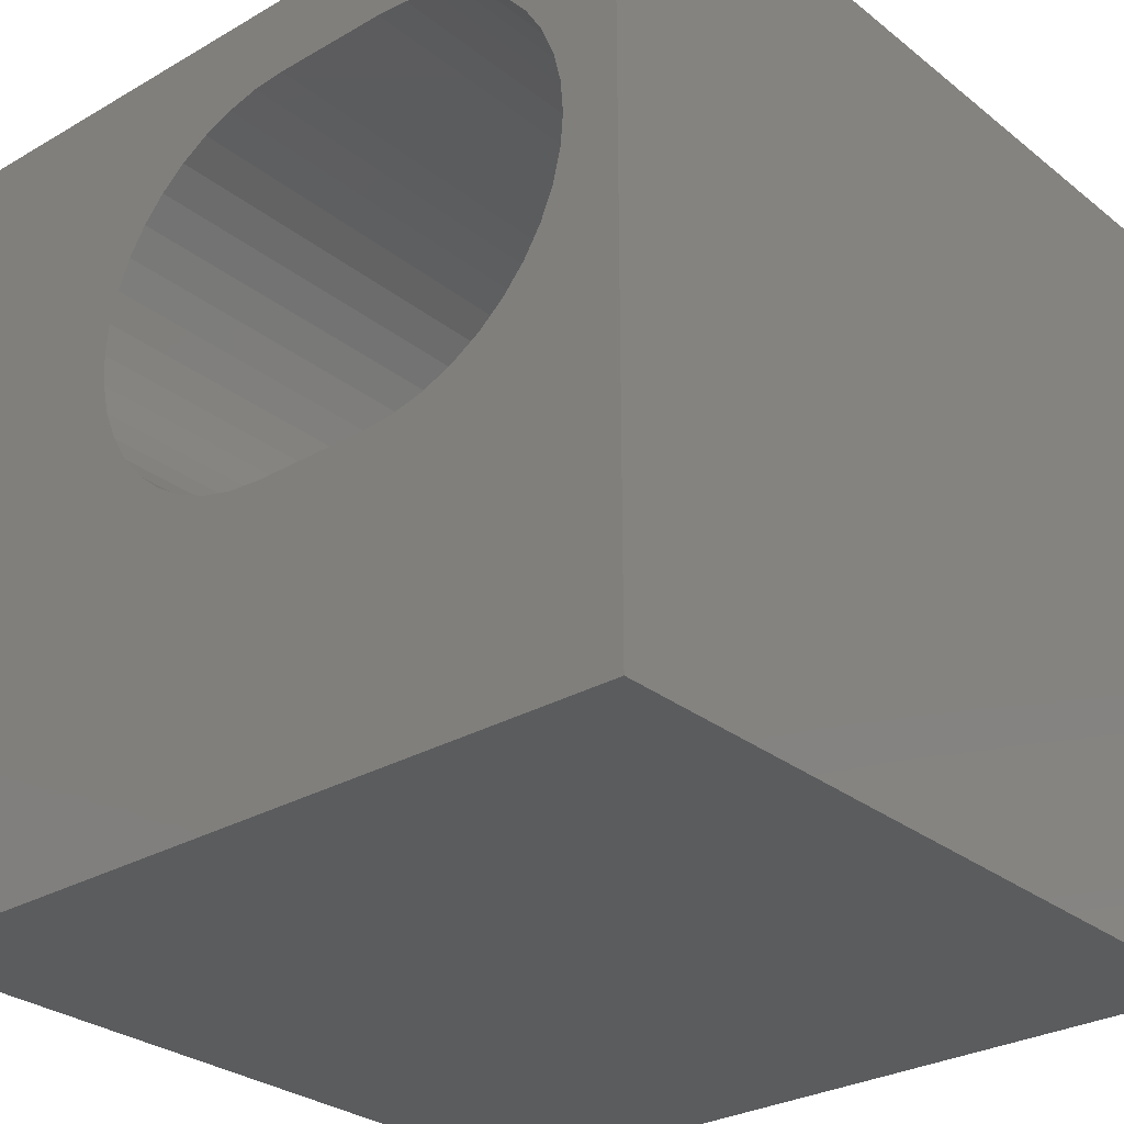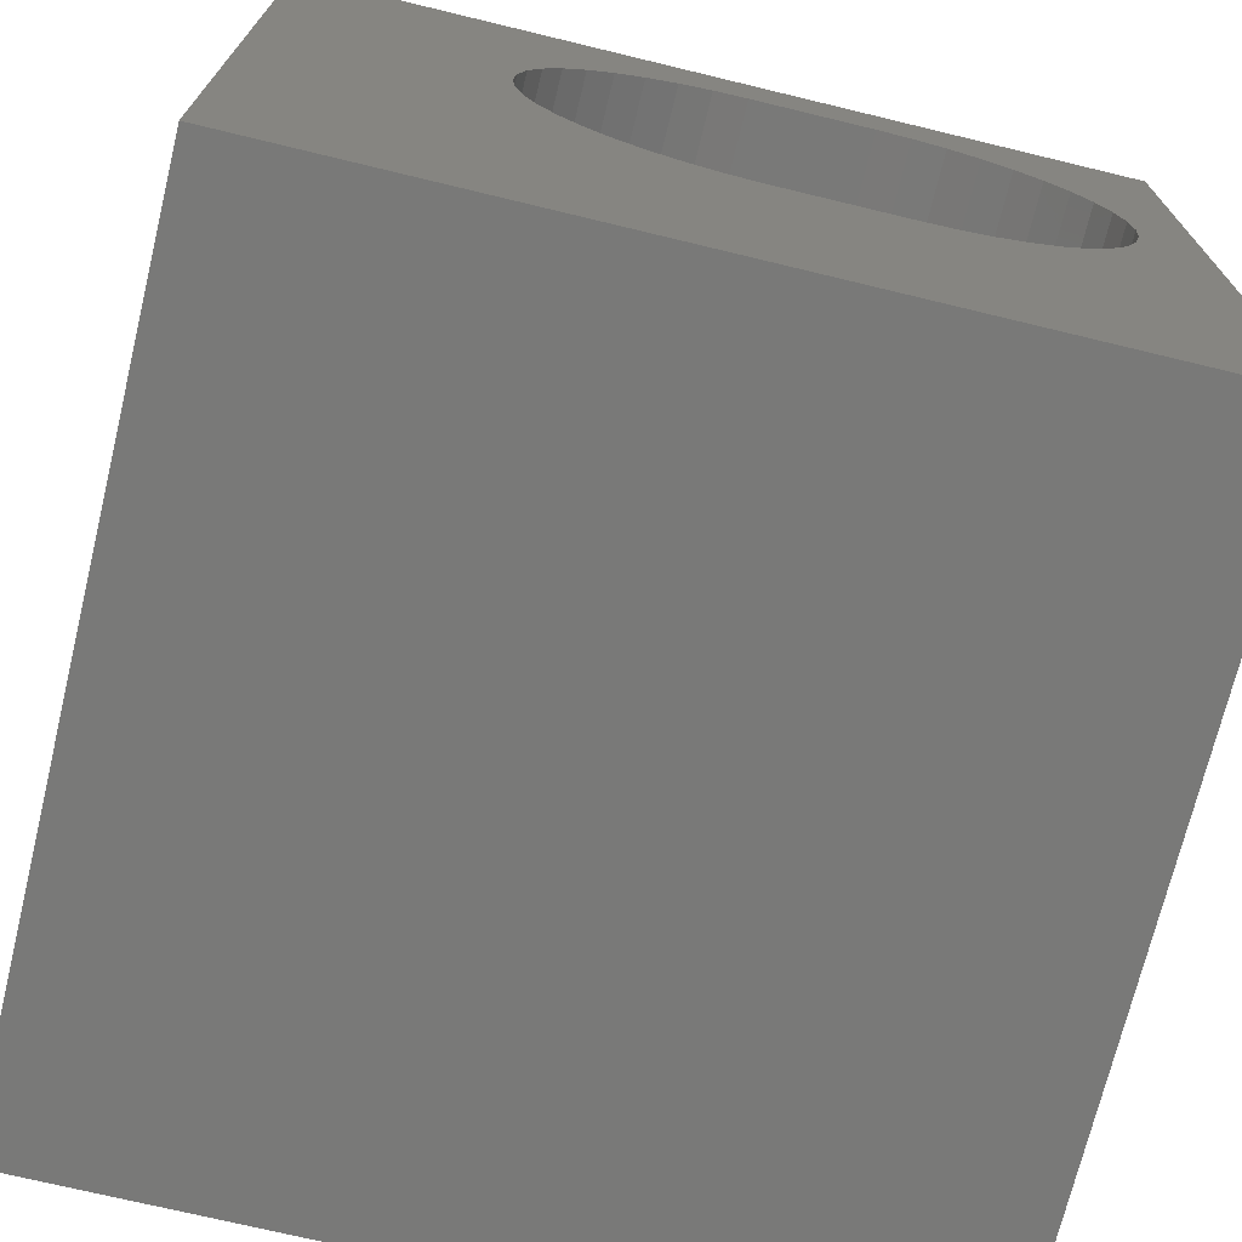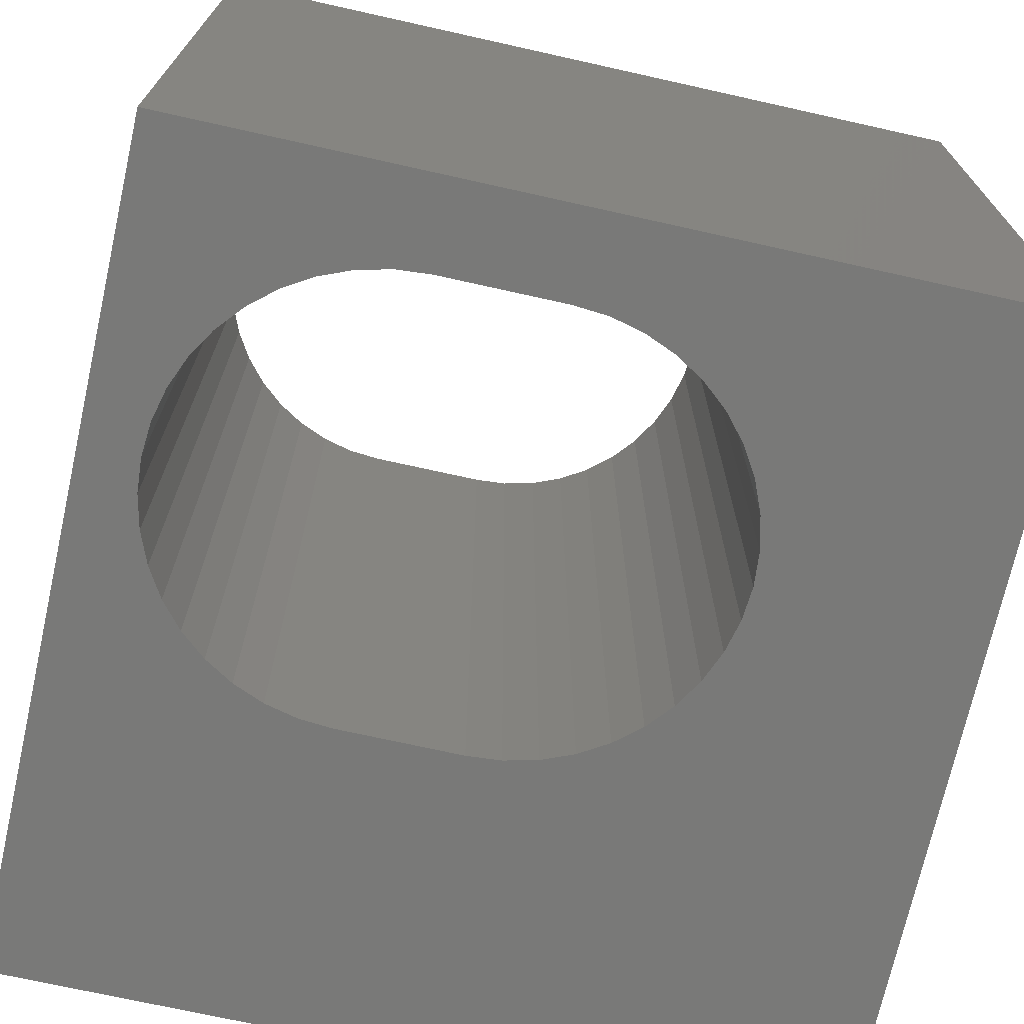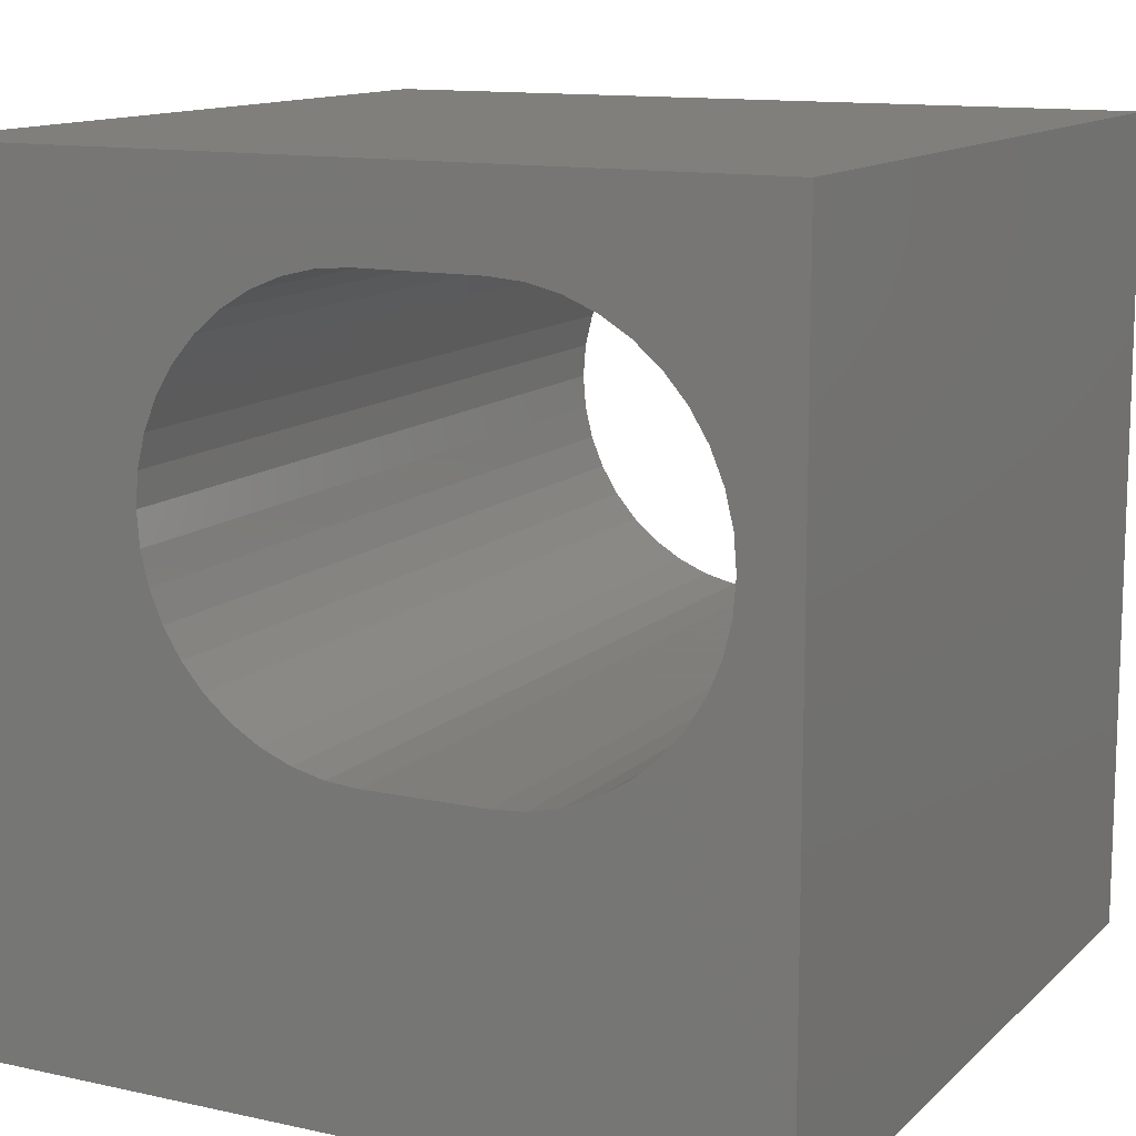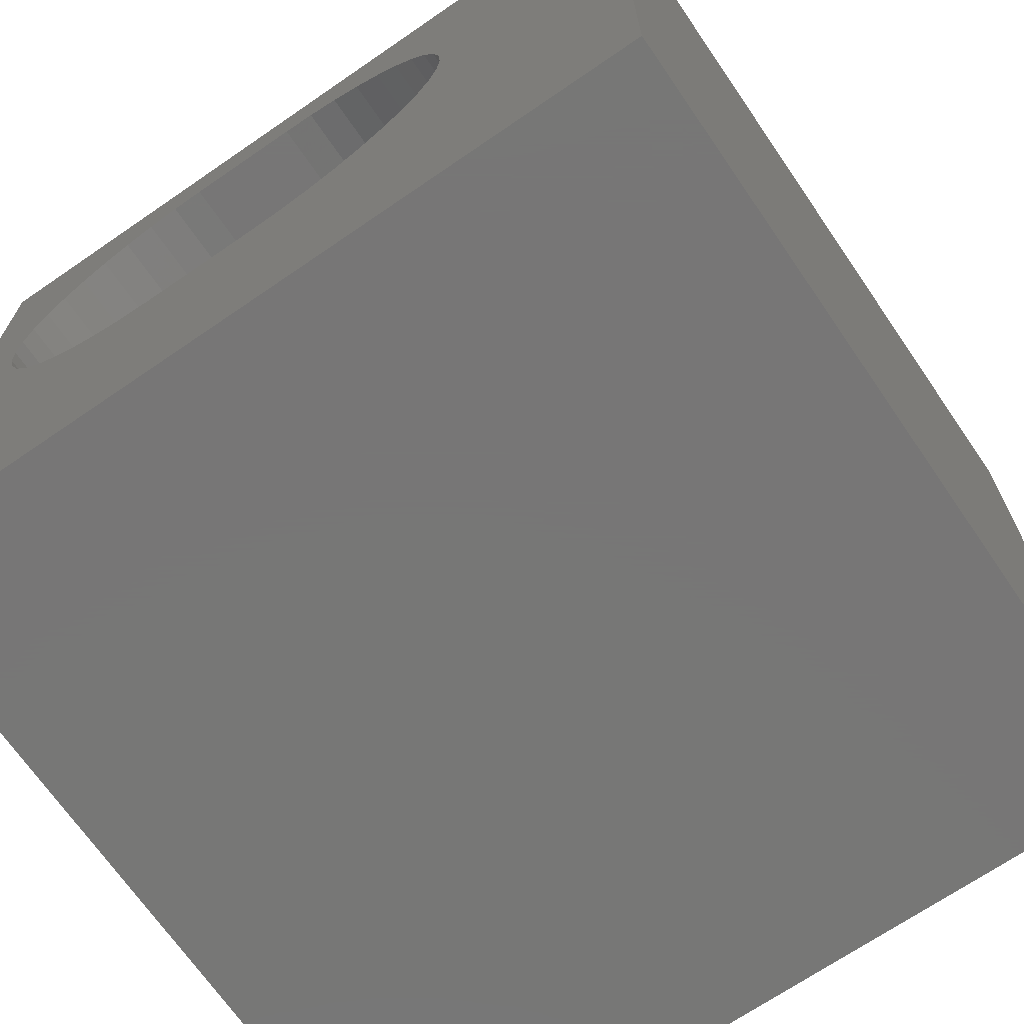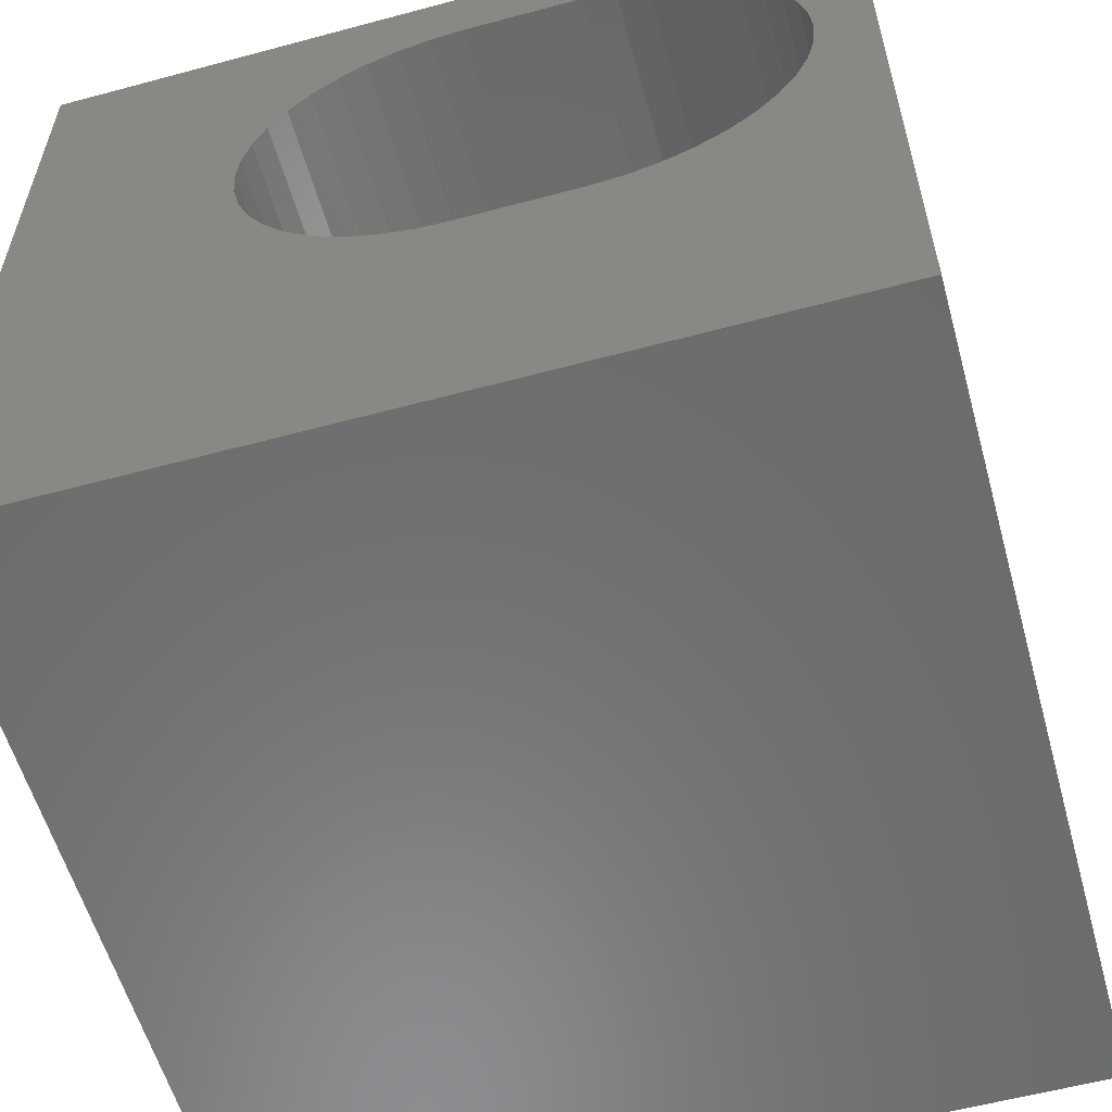
<metadata>
{"format":"stl","ext":"stl","renderer":"f3d","projection":"perspective","resolution":1024,"background":"white","views":[{"elev":-28.9,"azim":40.7,"up":"+Y"},{"elev":-71.8,"azim":-13.6,"up":"+Y"},{"elev":-71.7,"azim":167.4,"up":"+Z"},{"elev":12.5,"azim":27.3,"up":"+Y"},{"elev":-69.2,"azim":-145.5,"up":"+Y"},{"elev":-57.7,"azim":15.6,"up":"+Y"}]}
</metadata>
<code>
# stl→obj: 92 verts, 184 faces
v 0 10 10
v 0 10 0
v 0 0 10
v 0 0 0
v 9.281 5.949 10
v 10 0 10
v 9.313 6.355 10
v 10 10 10
v 8.817 7.883 10
v 9.03 7.535 10
v 9.186 5.552 10
v 9.03 5.175 10
v 8.817 4.828 10
v 7.121 8.922 10
v 7.518 8.827 10
v 7.894 8.671 10
v 9.186 7.158 10
v 9.281 6.762 10
v 7.894 4.04 10
v 7.518 3.884 10
v 3.41 8.193 10
v 3.72 8.457 10
v 4.067 8.671 10
v 4.444 8.827 10
v 8.242 8.457 10
v 8.552 8.193 10
v 4.841 8.922 10
v 5.247 8.954 10
v 6.715 8.954 10
v 8.552 4.518 10
v 8.242 4.253 10
v 4.841 3.788 10
v 4.444 3.884 10
v 4.067 4.04 10
v 3.72 4.253 10
v 2.68 6.762 10
v 2.776 7.158 10
v 7.121 3.788 10
v 6.715 3.756 10
v 5.247 3.756 10
v 3.41 4.518 10
v 3.145 4.828 10
v 2.932 5.175 10
v 2.932 7.535 10
v 3.145 7.883 10
v 2.776 5.552 10
v 2.68 5.949 10
v 2.648 6.355 10
v 10 10 0
v 10 0 0
v 9.03 5.175 0
v 9.186 5.552 0
v 4.444 8.827 0
v 4.067 8.671 0
v 3.72 8.457 0
v 3.41 8.193 0
v 9.186 7.158 0
v 9.03 7.535 0
v 3.145 7.883 0
v 2.932 7.535 0
v 2.776 7.158 0
v 7.121 3.788 0
v 7.518 3.884 0
v 7.894 4.04 0
v 8.242 4.253 0
v 8.552 4.518 0
v 8.817 4.828 0
v 8.817 7.883 0
v 8.552 8.193 0
v 8.242 8.457 0
v 2.776 5.552 0
v 2.932 5.175 0
v 3.145 4.828 0
v 3.41 4.518 0
v 3.72 4.253 0
v 4.067 4.04 0
v 4.444 3.884 0
v 9.281 5.949 0
v 9.313 6.355 0
v 9.281 6.762 0
v 7.894 8.671 0
v 7.518 8.827 0
v 7.121 8.922 0
v 2.68 6.762 0
v 2.648 6.355 0
v 2.68 5.949 0
v 6.715 8.954 0
v 5.247 8.954 0
v 4.841 8.922 0
v 4.841 3.788 0
v 5.247 3.756 0
v 6.715 3.756 0
f 1 2 3
f 3 2 4
f 5 6 7
f 7 6 8
f 9 10 8
f 5 11 6
f 6 11 12
f 6 12 13
f 14 15 8
f 8 15 16
f 10 17 8
f 8 17 18
f 8 18 7
f 19 20 6
f 21 22 1
f 1 22 23
f 1 23 24
f 16 25 8
f 8 25 26
f 8 26 9
f 24 27 1
f 1 27 28
f 1 28 8
f 8 28 29
f 8 29 14
f 13 30 6
f 6 30 31
f 6 31 19
f 32 33 3
f 3 33 34
f 3 34 35
f 36 37 1
f 20 38 6
f 6 38 39
f 6 39 3
f 3 39 40
f 3 40 32
f 35 41 3
f 3 41 42
f 3 42 43
f 37 44 1
f 1 44 45
f 1 45 21
f 43 46 3
f 3 46 47
f 3 47 1
f 1 47 48
f 1 48 36
f 49 8 50
f 50 8 6
f 50 51 52
f 53 54 2
f 2 54 55
f 2 55 56
f 57 58 49
f 56 59 2
f 2 59 60
f 2 60 61
f 62 63 50
f 50 63 64
f 50 64 65
f 65 66 50
f 50 66 67
f 50 67 51
f 58 68 49
f 49 68 69
f 49 69 70
f 71 72 4
f 4 72 73
f 4 73 74
f 74 75 4
f 4 75 76
f 4 76 77
f 52 78 50
f 50 78 79
f 50 79 49
f 49 79 80
f 49 80 57
f 70 81 49
f 49 81 82
f 49 82 83
f 61 84 2
f 2 84 85
f 2 85 4
f 4 85 86
f 4 86 71
f 83 87 49
f 49 87 88
f 49 88 2
f 2 88 89
f 2 89 53
f 77 90 4
f 4 90 91
f 4 91 50
f 50 91 92
f 50 92 62
f 8 49 1
f 1 49 2
f 50 6 4
f 4 6 3
f 88 28 27
f 88 27 89
f 89 27 24
f 89 24 53
f 53 24 23
f 53 23 54
f 54 23 22
f 54 22 55
f 55 22 21
f 55 21 56
f 56 21 45
f 56 45 59
f 59 45 44
f 59 44 60
f 60 44 37
f 60 37 61
f 61 37 36
f 61 36 84
f 84 36 48
f 84 48 85
f 85 48 47
f 85 47 86
f 86 47 46
f 86 46 71
f 71 46 43
f 71 43 72
f 72 43 42
f 72 42 73
f 73 42 41
f 73 41 74
f 74 41 35
f 74 35 75
f 75 35 34
f 75 34 76
f 76 34 33
f 76 33 77
f 77 33 32
f 77 32 90
f 90 32 40
f 90 40 91
f 88 87 28
f 28 87 29
f 92 39 38
f 92 38 62
f 62 38 20
f 62 20 63
f 63 20 19
f 63 19 64
f 64 19 31
f 64 31 65
f 65 31 30
f 65 30 66
f 66 30 13
f 66 13 67
f 67 13 12
f 67 12 51
f 51 12 11
f 51 11 52
f 52 11 5
f 52 5 78
f 78 5 7
f 78 7 79
f 79 7 18
f 79 18 80
f 80 18 17
f 80 17 57
f 57 17 10
f 57 10 58
f 58 10 9
f 58 9 68
f 68 9 26
f 68 26 69
f 69 26 25
f 69 25 70
f 70 25 16
f 70 16 81
f 81 16 15
f 81 15 82
f 82 15 14
f 82 14 83
f 83 14 29
f 83 29 87
f 92 91 39
f 39 91 40

</code>
